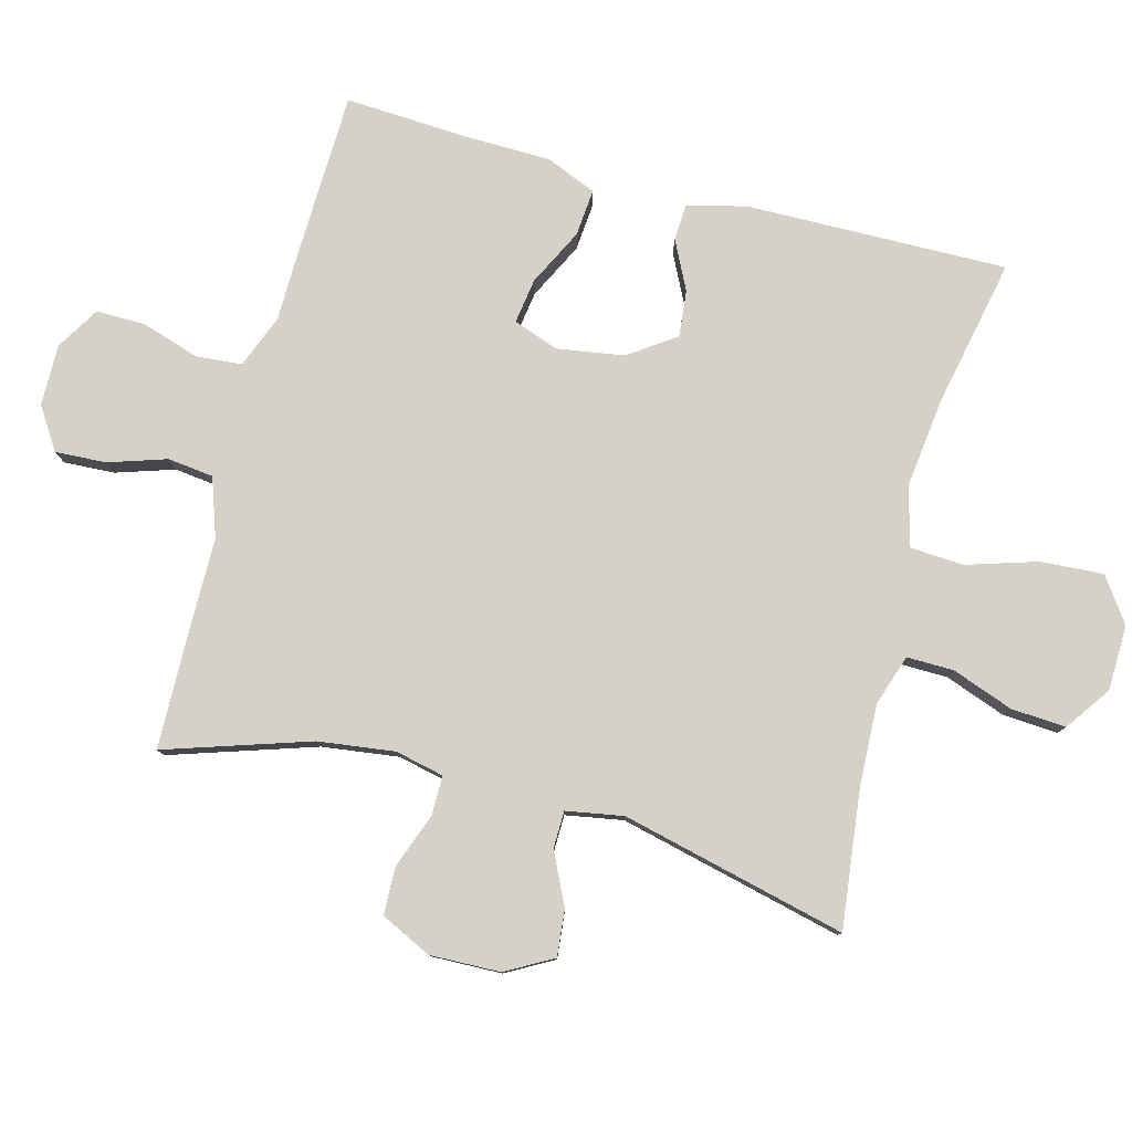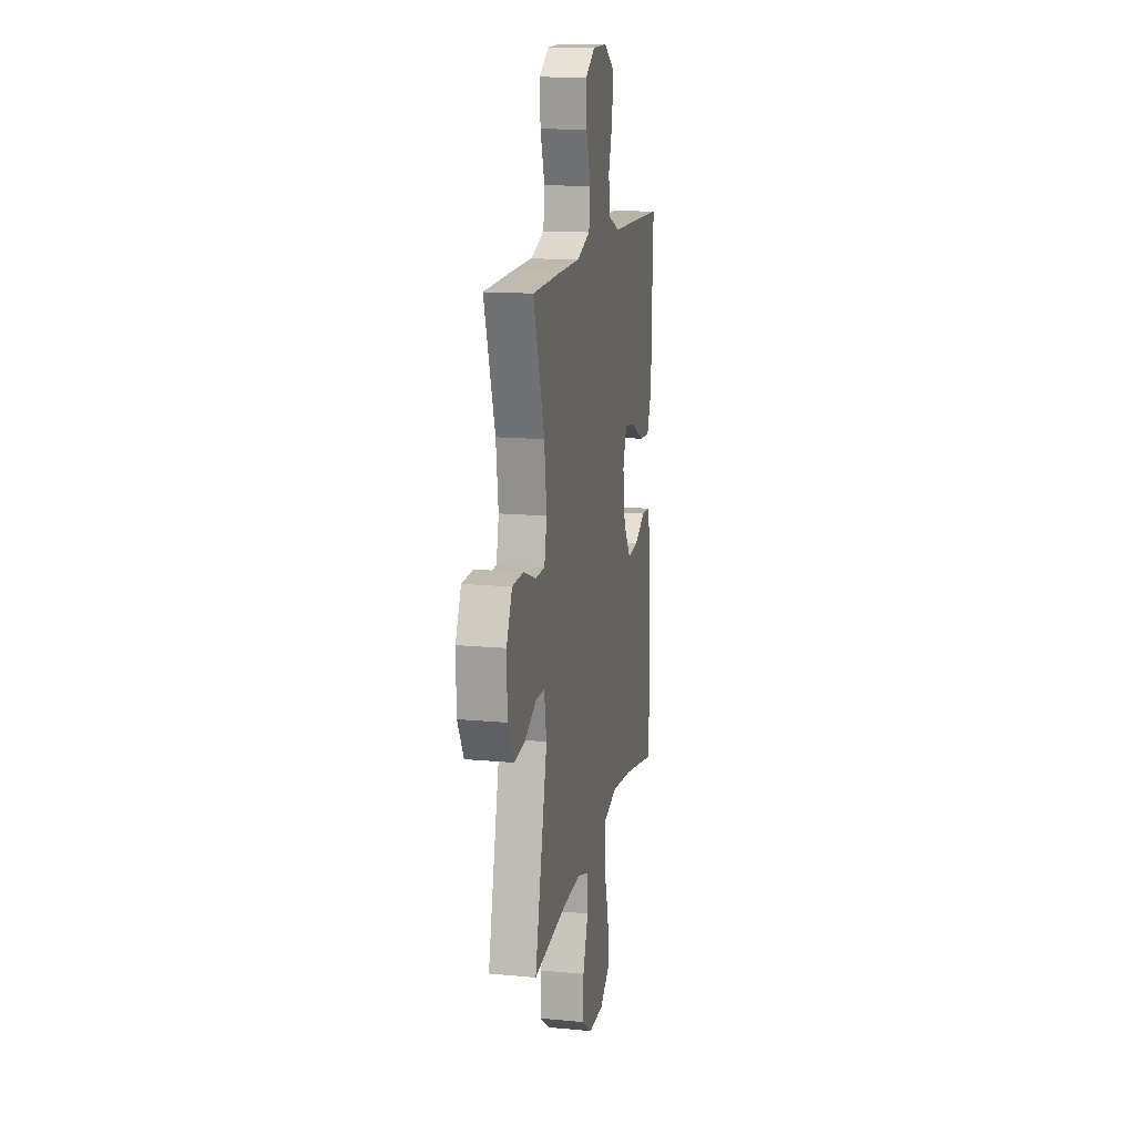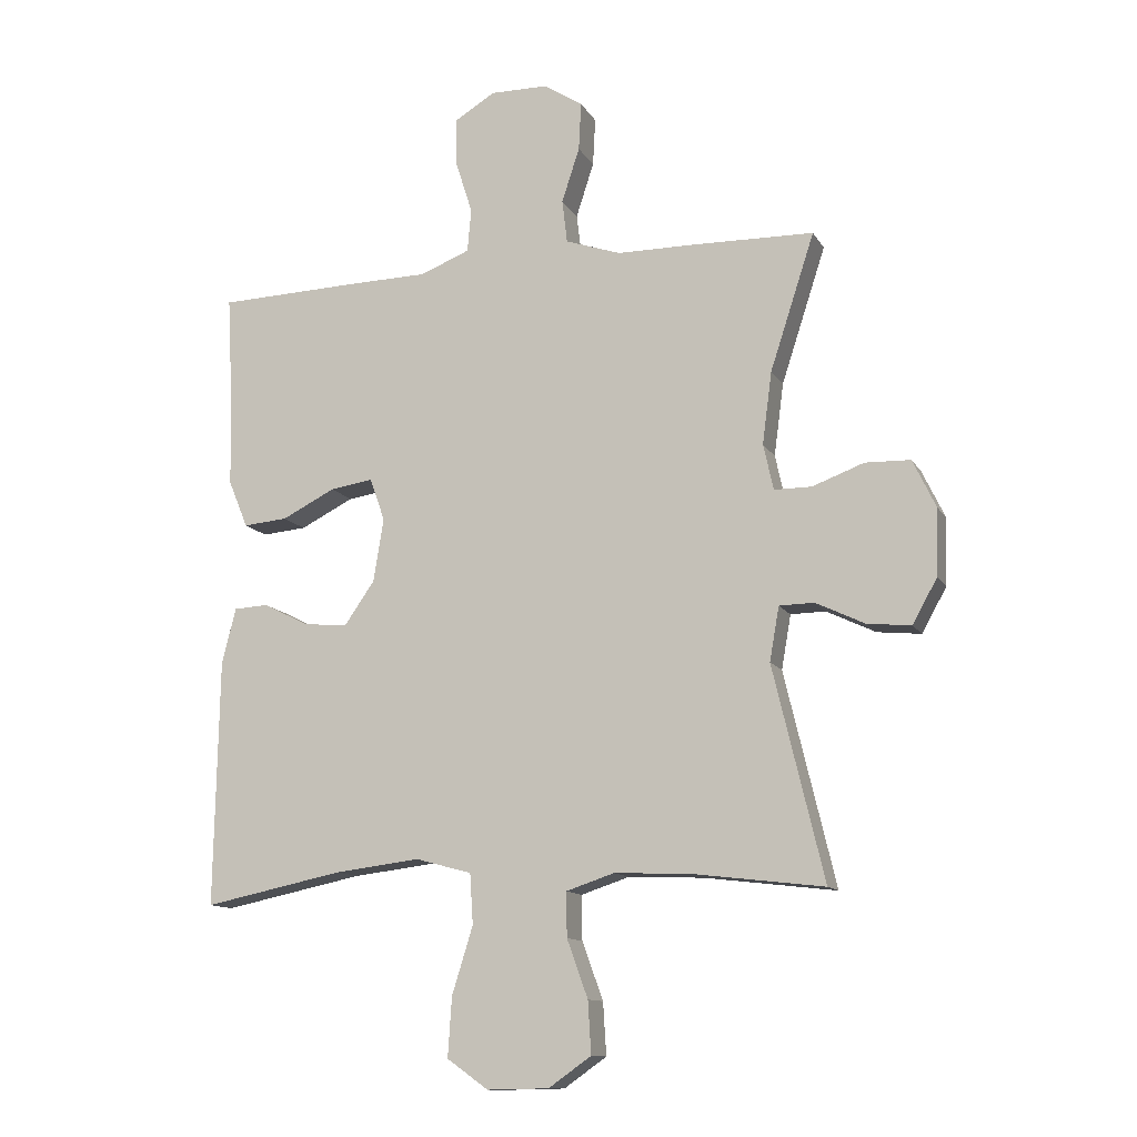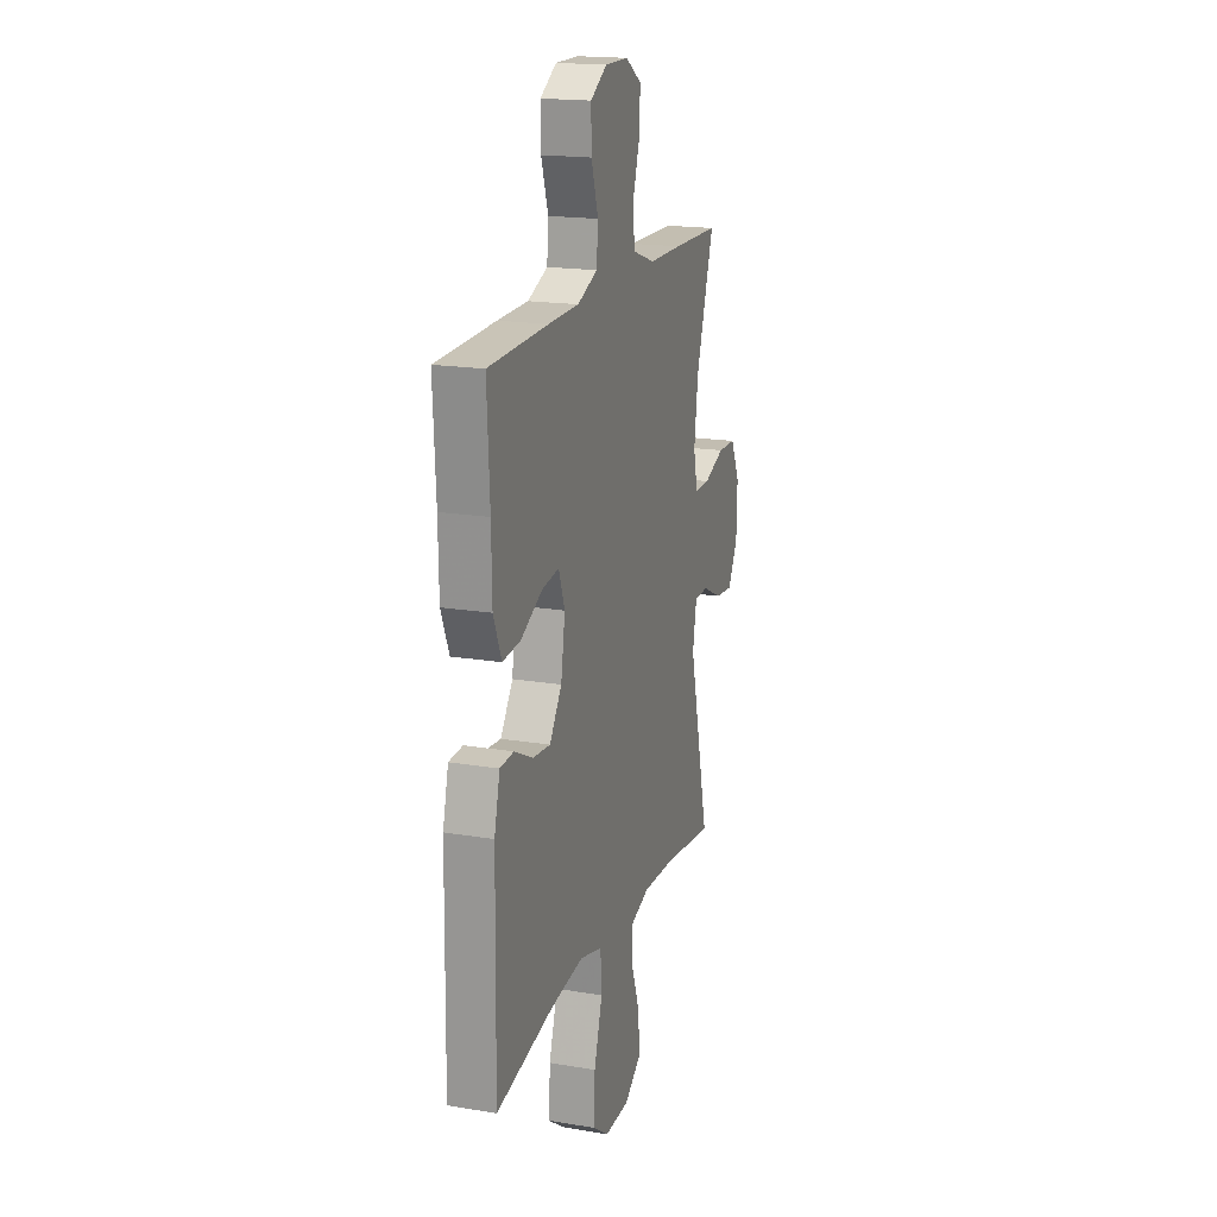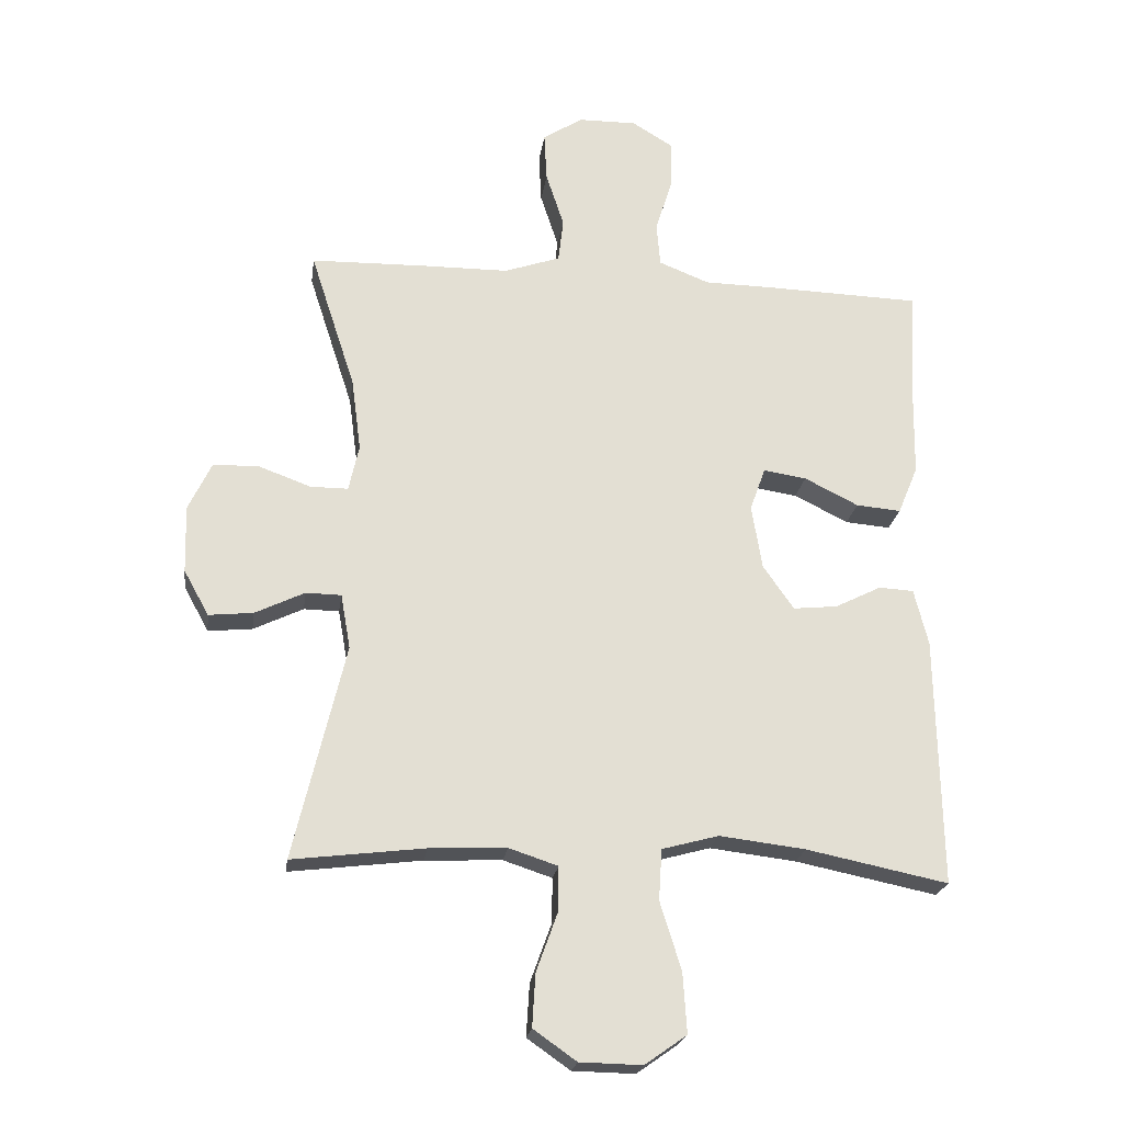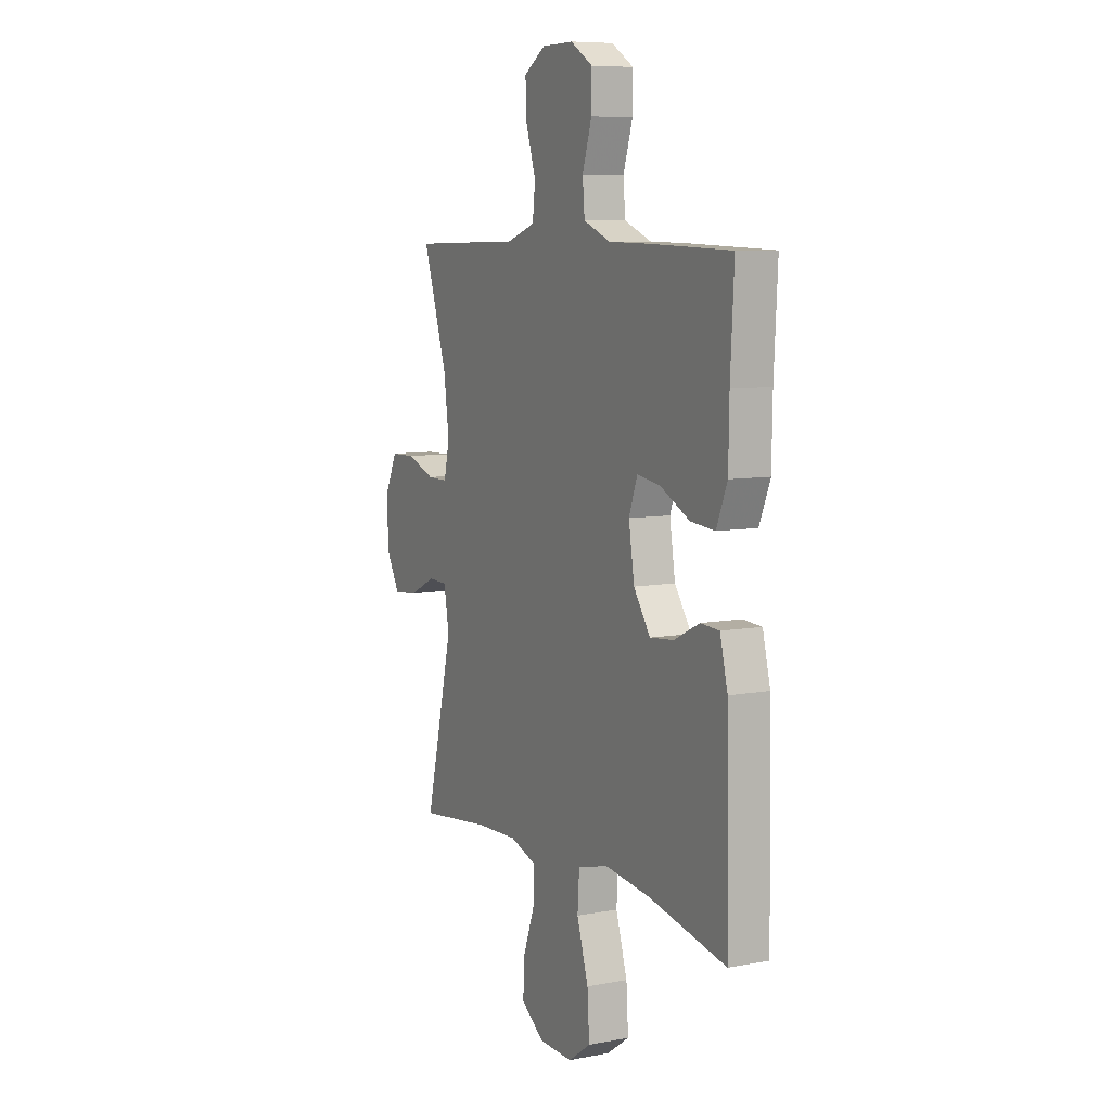
<metadata>
{"format":"obj","ext":"obj","renderer":"f3d","projection":"perspective","resolution":1024,"background":"white","views":[{"elev":79.7,"azim":104.9,"up":"+Y"},{"elev":14.7,"azim":101.3,"up":"+Z"},{"elev":-12.3,"azim":19.6,"up":"+Z"},{"elev":18.3,"azim":-72.2,"up":"+Z"},{"elev":-22.2,"azim":172.1,"up":"+Z"},{"elev":8.0,"azim":-117.6,"up":"+Z"}]}
</metadata>
<code>
v -0.5 0.07 0.5
v -0.269 0.07 0.507
v -0.15 0.07 0.509
v -0.072 0.07 0.54
v -0.066 0.07 0.608
v -0.093 0.07 0.693
v -0.094 0.07 0.767
v -0.03 0.07 0.806
v 0.061 0.07 0.805
v 0.123 0.07 0.765
v 0.119 0.07 0.689
v 0.091 0.07 0.603
v 0.099 0.07 0.535
v 0.186 0.07 0.505
v 0.316 0.07 0.504
v 0.5 0.07 0.5
v 0.43 0.07 0.285
v 0.415 0.07 0.171
v 0.431 0.07 0.099
v 0.49 0.07 0.099
v 0.571 0.07 0.129
v 0.642 0.07 0.127
v 0.678 0.07 0.052
v 0.675 0.07 -0.053
v 0.636 0.07 -0.123
v 0.567 0.07 -0.116
v 0.49 0.07 -0.079
v 0.435 0.07 -0.08
v 0.42 0.07 -0.165
v 0.5 0.07 -0.5
v 0.294 0.07 -0.475
v 0.174 0.07 -0.47
v 0.098 0.07 -0.495
v 0.099 0.07 -0.565
v 0.132 0.07 -0.656
v 0.137 0.07 -0.738
v 0.07 0.07 -0.785
v -0.027 0.07 -0.787
v -0.092 0.07 -0.741
v -0.086 0.07 -0.648
v -0.053 0.07 -0.542
v -0.058 0.07 -0.463
v -0.146 0.07 -0.439
v -0.28 0.07 -0.455
v -0.5 0.07 -0.5
v -0.493 0.07 -0.112
v -0.471 0.07 -0.024
v -0.417 0.07 -0.021
v -0.345 0.07 -0.057
v -0.276 0.07 -0.064
v -0.228 0.07 0.005
v -0.212 0.07 0.105
v -0.236 0.07 0.172
v -0.303 0.07 0.162
v -0.387 0.07 0.12
v -0.457 0.07 0.114
v -0.488 0.07 0.189
v -0.49 0.07 0.313
v -0.5 0 0.5
v -0.269 0 0.507
v -0.15 0 0.509
v -0.072 0 0.54
v -0.066 0 0.608
v -0.093 0 0.693
v -0.094 0 0.767
v -0.03 0 0.806
v 0.061 0 0.805
v 0.123 0 0.765
v 0.119 0 0.689
v 0.091 0 0.603
v 0.099 0 0.535
v 0.186 0 0.505
v 0.316 0 0.504
v 0.5 0 0.5
v 0.43 0 0.285
v 0.415 0 0.171
v 0.431 0 0.099
v 0.49 0 0.099
v 0.571 0 0.129
v 0.642 0 0.127
v 0.678 0 0.052
v 0.675 0 -0.053
v 0.636 0 -0.123
v 0.567 0 -0.116
v 0.49 0 -0.079
v 0.435 0 -0.08
v 0.42 0 -0.165
v 0.5 0 -0.5
v 0.294 0 -0.475
v 0.174 0 -0.47
v 0.098 0 -0.495
v 0.099 0 -0.565
v 0.132 0 -0.656
v 0.137 0 -0.738
v 0.07 0 -0.785
v -0.027 0 -0.787
v -0.092 0 -0.741
v -0.086 0 -0.648
v -0.053 0 -0.542
v -0.058 0 -0.463
v -0.146 0 -0.439
v -0.28 0 -0.455
v -0.5 0 -0.5
v -0.493 0 -0.112
v -0.471 0 -0.024
v -0.417 0 -0.021
v -0.345 0 -0.057
v -0.276 0 -0.064
v -0.228 0 0.005
v -0.212 0 0.105
v -0.236 0 0.172
v -0.303 0 0.162
v -0.387 0 0.12
v -0.457 0 0.114
v -0.488 0 0.189
v -0.49 0 0.313
f 56 57 58
f 55 56 58
f 54 55 58
f 1 2 3
f 58 1 3
f 54 58 3
f 53 54 3
f 52 53 3 4
f 51 52 4
f 47 48 49
f 46 47 49
f 45 46 49
f 44 45 49
f 43 44 49 50
f 42 43 50 51
f 39 40 41
f 38 39 41
f 37 38 41
f 36 37 41
f 35 36 41
f 34 35 41
f 33 34 41 42
f 42 51 4
f 33 42 4
f 32 33 4
f 29 30 31
f 32 4 5
f 31 32 5
f 29 31 5
f 28 29 5
f 25 26 27
f 24 25 27
f 23 24 27
f 22 23 27
f 21 22 27
f 20 21 27
f 19 20 27 28
f 14 15 16 17
f 13 14 17 18
f 10 11 12
f 9 10 12
f 8 9 12
f 7 8 12
f 6 7 12
f 5 6 12
f 5 12 13
f 18 19 28
f 13 18 28
f 5 13 28
f 116 115 114
f 116 114 113
f 116 113 112
f 61 60 59
f 61 59 116
f 61 116 112
f 61 112 111
f 62 61 111 110
f 62 110 109
f 107 106 105
f 107 105 104
f 107 104 103
f 107 103 102
f 108 107 102 101
f 109 108 101 100
f 99 98 97
f 99 97 96
f 99 96 95
f 99 95 94
f 99 94 93
f 99 93 92
f 100 99 92 91
f 62 109 100
f 62 100 91
f 62 91 90
f 89 88 87
f 63 62 90
f 63 90 89
f 63 89 87
f 63 87 86
f 85 84 83
f 85 83 82
f 85 82 81
f 85 81 80
f 85 80 79
f 85 79 78
f 86 85 78 77
f 75 74 73 72
f 76 75 72 71
f 70 69 68
f 70 68 67
f 70 67 66
f 70 66 65
f 70 65 64
f 70 64 63
f 71 70 63
f 86 77 76
f 86 76 71
f 86 71 63
f 1 59 60 2
f 2 60 61 3
f 3 61 62 4
f 4 62 63 5
f 5 63 64 6
f 6 64 65 7
f 7 65 66 8
f 8 66 67 9
f 9 67 68 10
f 10 68 69 11
f 11 69 70 12
f 12 70 71 13
f 13 71 72 14
f 14 72 73 15
f 15 73 74 16
f 16 74 75 17
f 17 75 76 18
f 18 76 77 19
f 19 77 78 20
f 20 78 79 21
f 21 79 80 22
f 22 80 81 23
f 23 81 82 24
f 24 82 83 25
f 25 83 84 26
f 26 84 85 27
f 27 85 86 28
f 28 86 87 29
f 29 87 88 30
f 30 88 89 31
f 31 89 90 32
f 32 90 91 33
f 33 91 92 34
f 34 92 93 35
f 35 93 94 36
f 36 94 95 37
f 37 95 96 38
f 38 96 97 39
f 39 97 98 40
f 40 98 99 41
f 41 99 100 42
f 42 100 101 43
f 43 101 102 44
f 44 102 103 45
f 45 103 104 46
f 46 104 105 47
f 47 105 106 48
f 48 106 107 49
f 49 107 108 50
f 50 108 109 51
f 51 109 110 52
f 52 110 111 53
f 53 111 112 54
f 54 112 113 55
f 55 113 114 56
f 56 114 115 57
f 57 115 116 58
f 58 116 59 1

</code>
